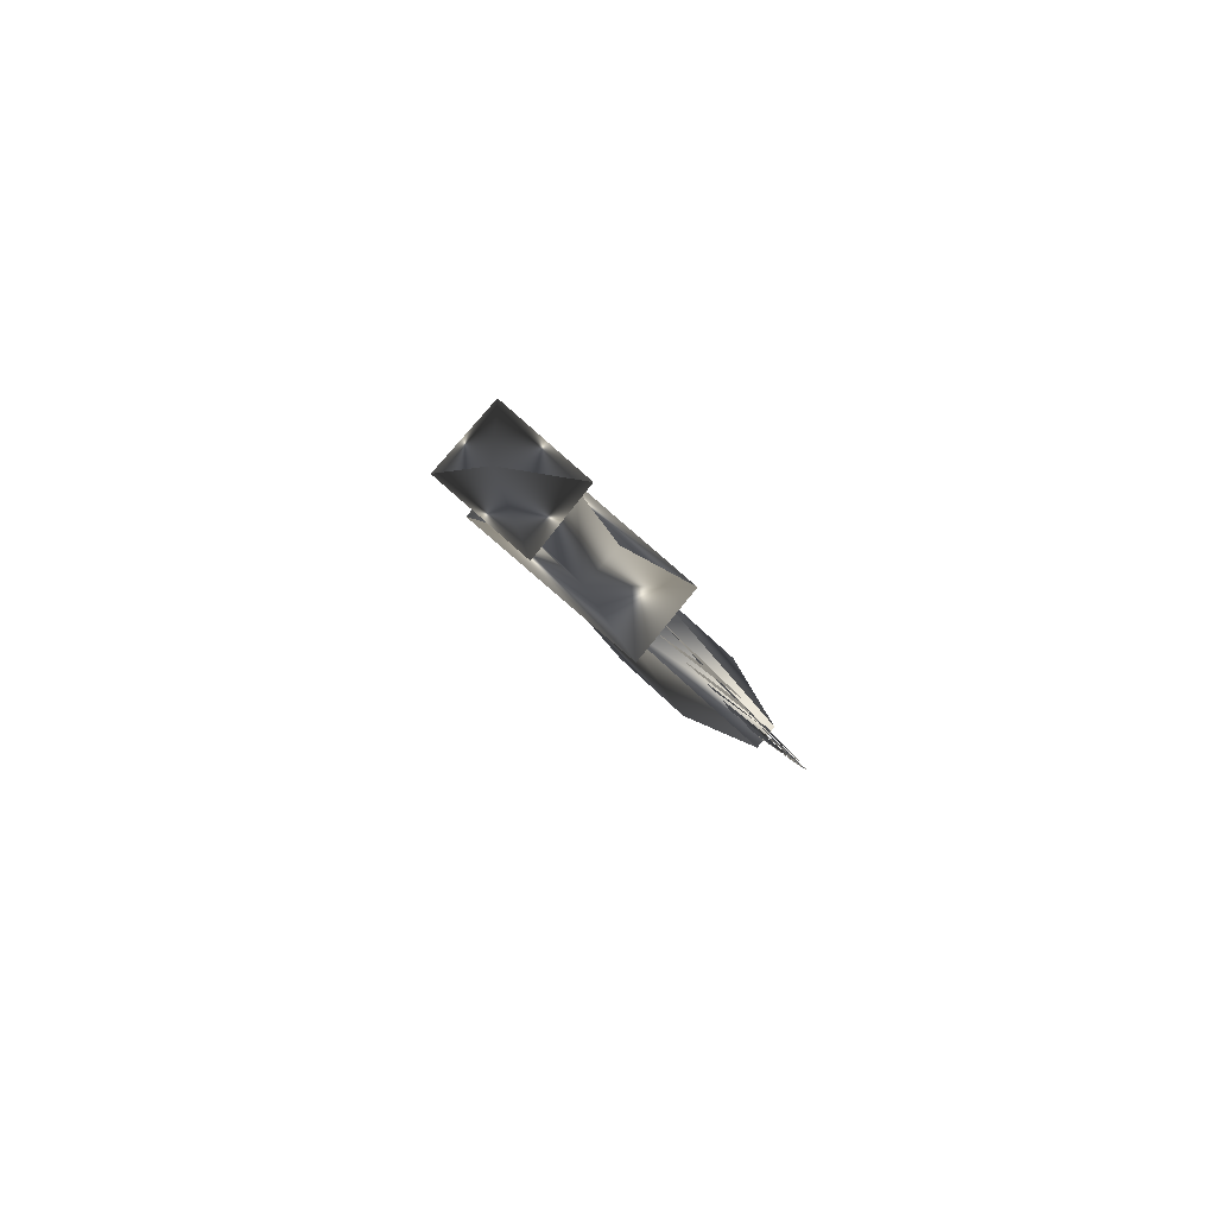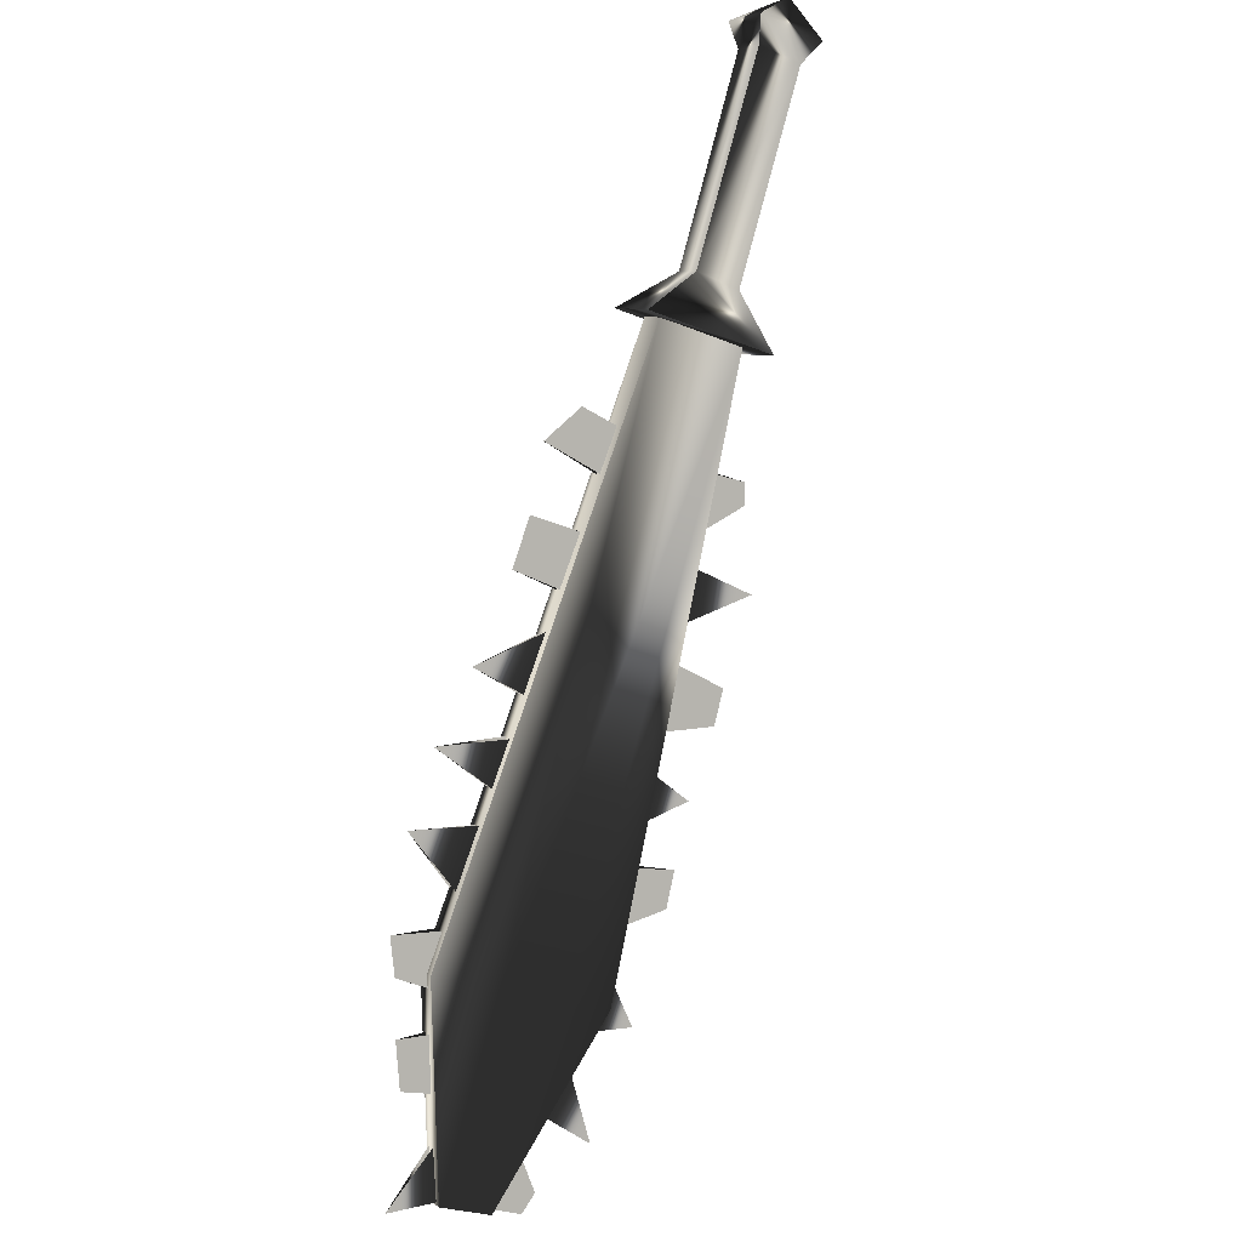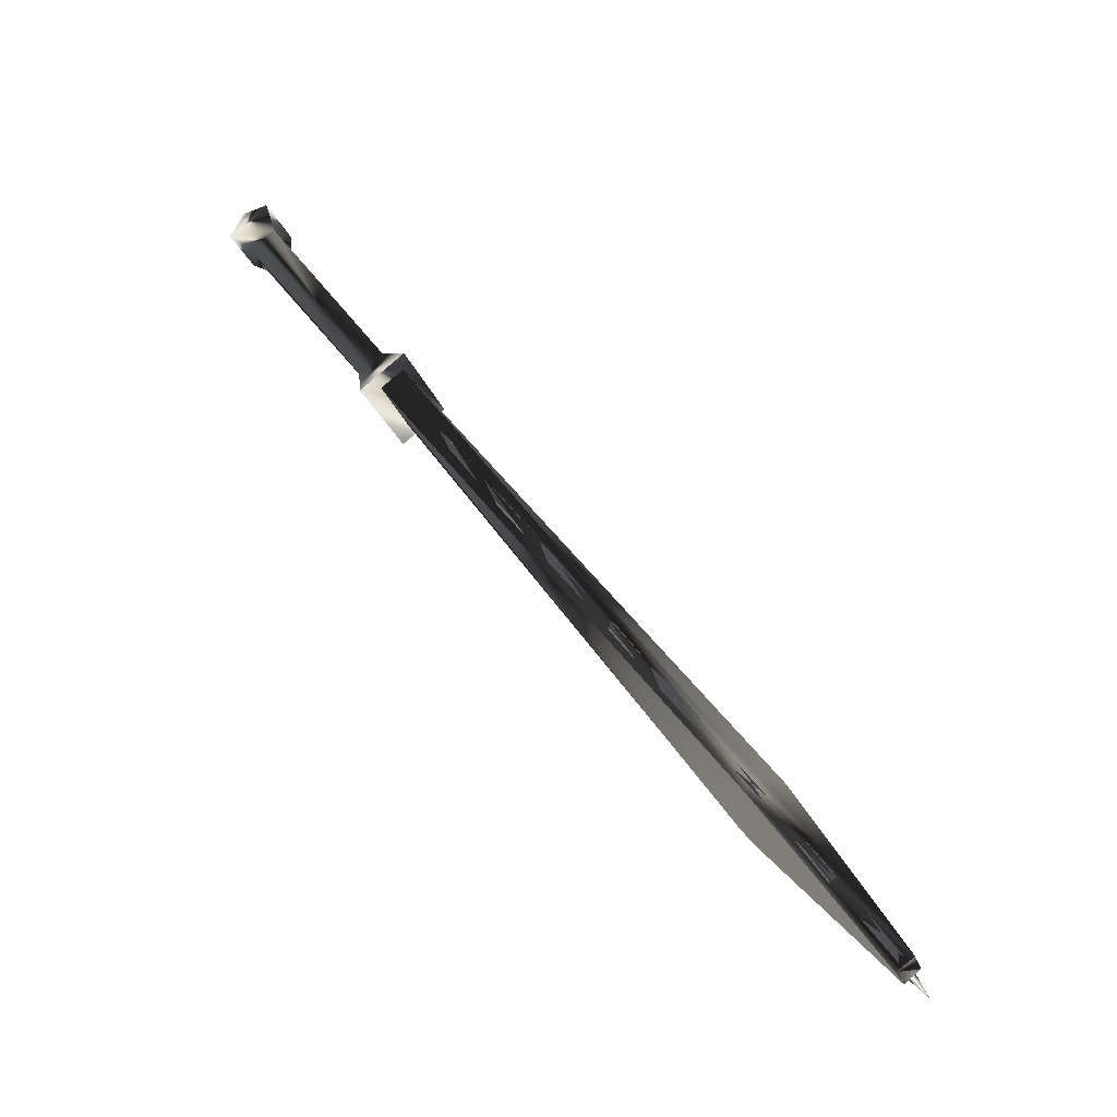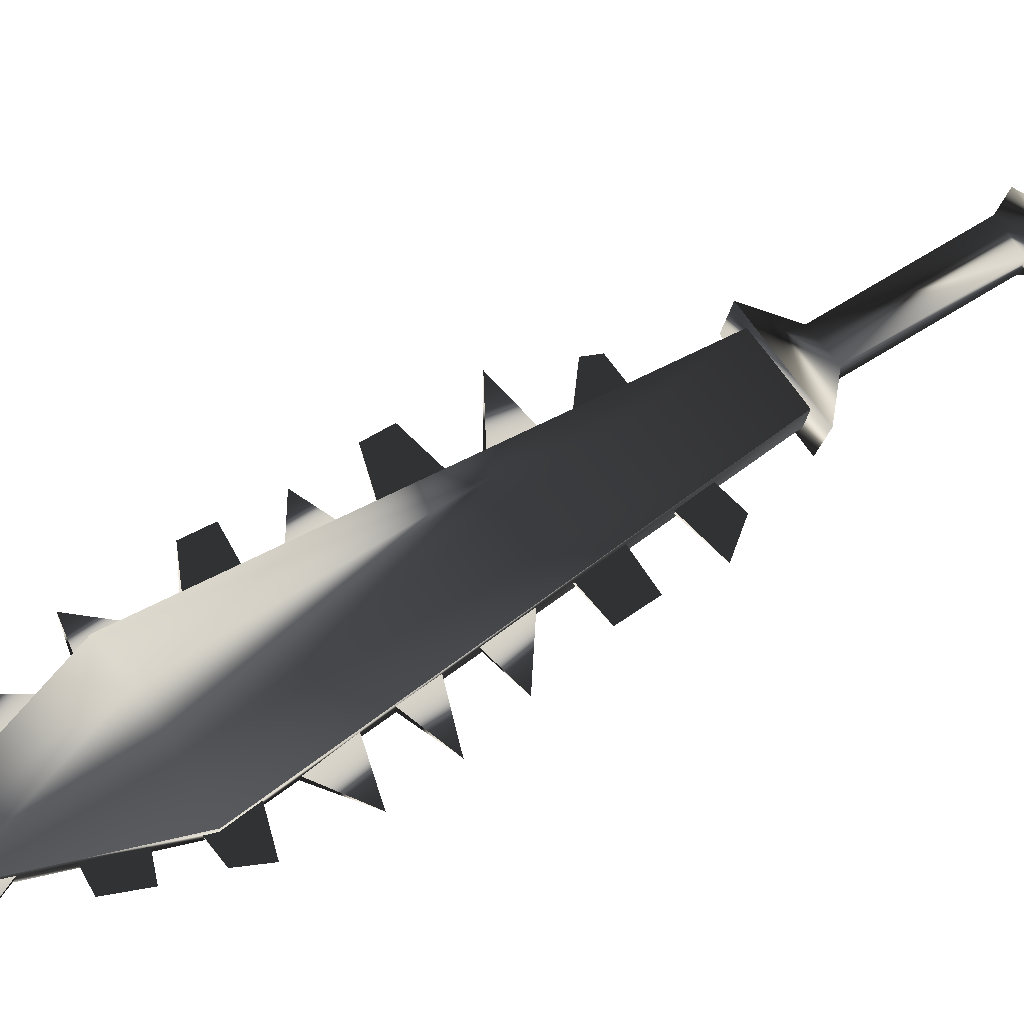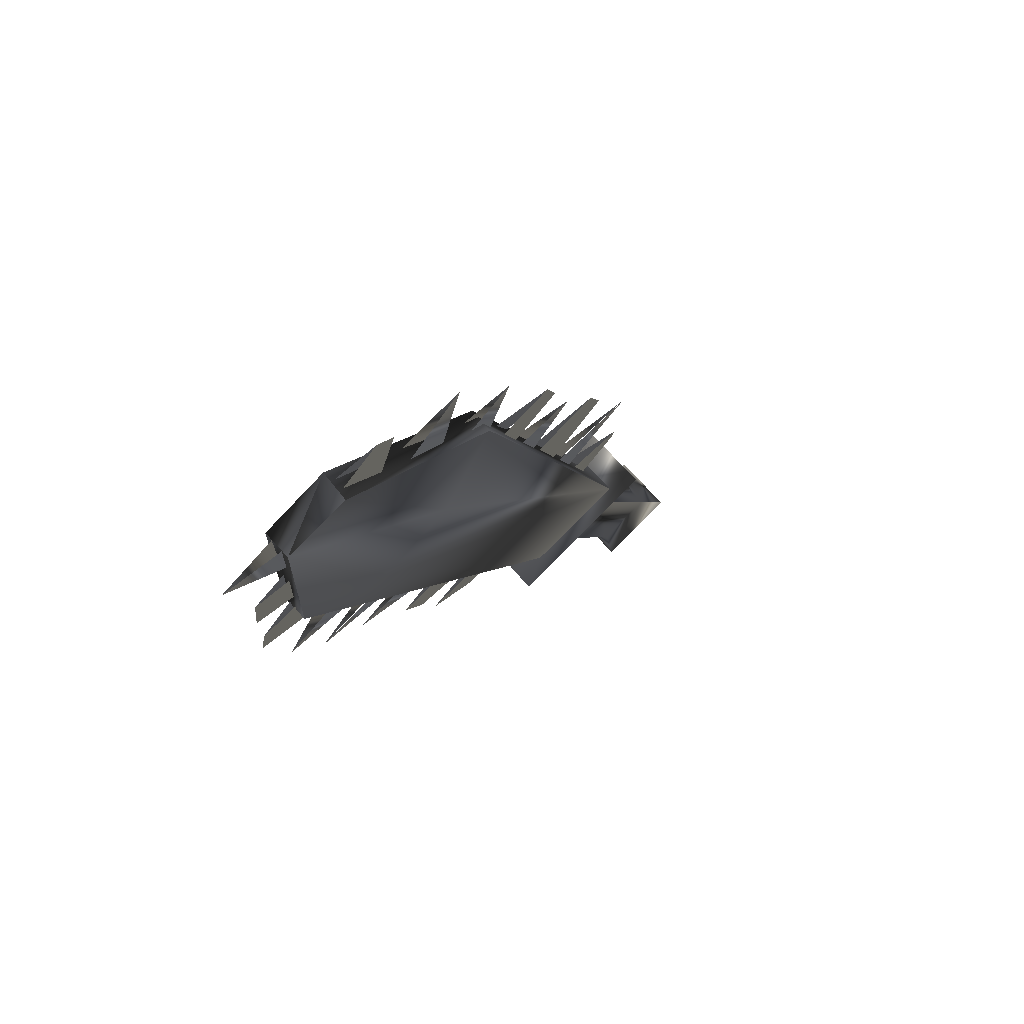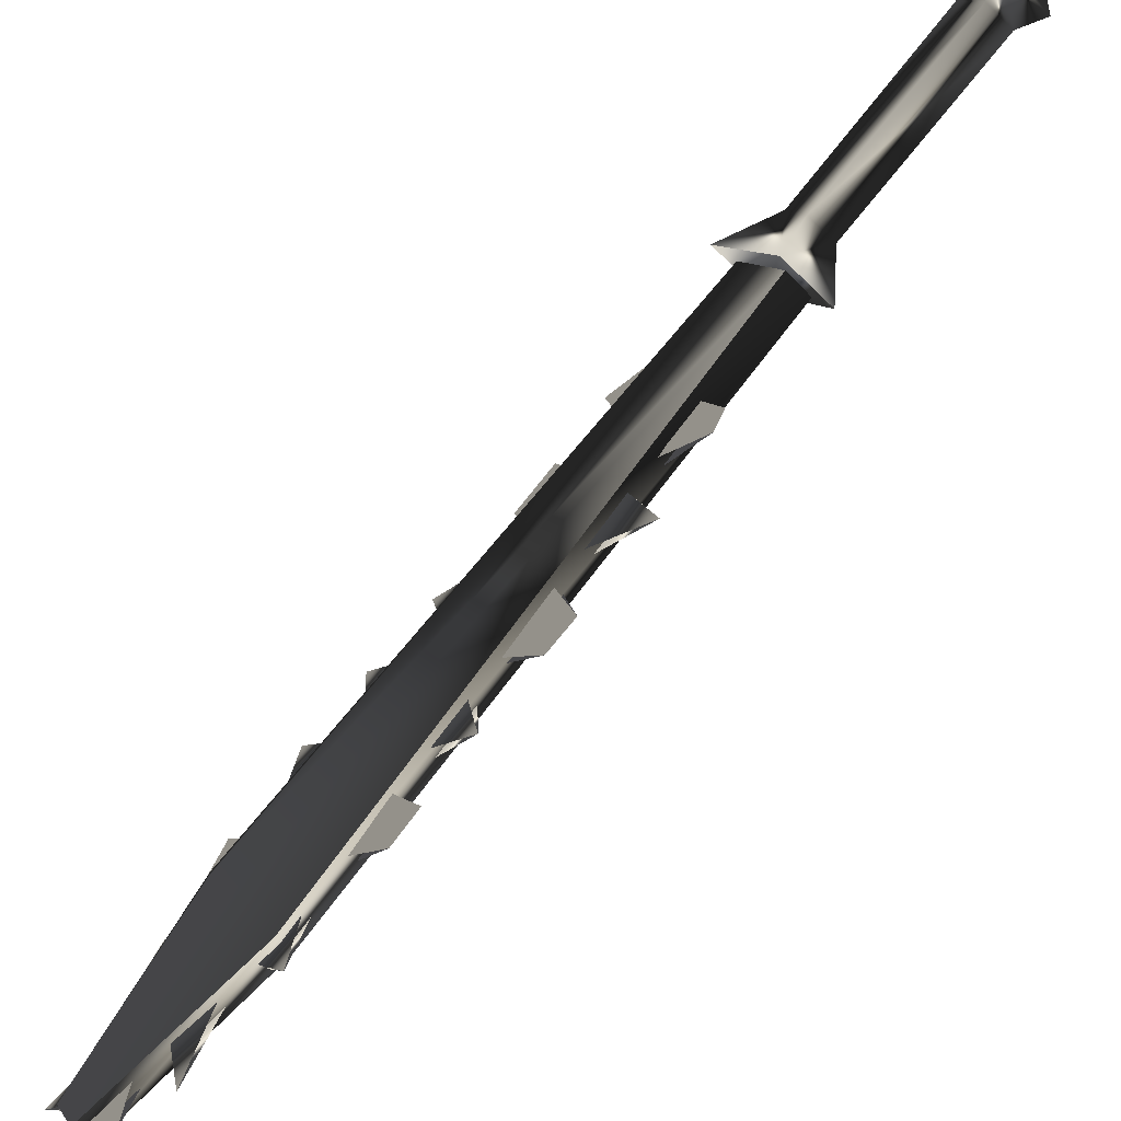
<metadata>
{"format":"obj","ext":"obj","renderer":"f3d","projection":"perspective","resolution":1024,"background":"white","views":[{"elev":22.5,"azim":-143.0,"up":"+Z"},{"elev":-40.0,"azim":-64.8,"up":"+Y"},{"elev":-14.6,"azim":73.2,"up":"+Y"},{"elev":-69.2,"azim":140.5,"up":"+Z"},{"elev":-29.7,"azim":43.8,"up":"+Z"},{"elev":43.6,"azim":75.9,"up":"+Z"}]}
</metadata>
<code>
o Models/weapon/frames/weapon_pain_c_2
v -4.938 -19.54 3.911
v -2.735 -18.76 4.581
v -3.017 -19.2 5.13
v -4.655 -19.02 3.423
v 0.7111 -31.38 -4.318
v 4.835 -30.42 -2.184
v 1.784 -31.46 -3.16
v 3.705 -30.33 -3.281
v 3.197 -31.29 -2.245
v 2.293 -30.51 -4.196
v 4.665 -30.68 -1.819
v 0.8806 -31.03 -4.683
v 4.27 -34.94 -5.841
v 5.569 -34.42 -5.537
v 5.4 -34.77 -5.11
v 4.439 -34.6 -6.207
v 4.1 -29.98 -1.636
v -0.5881 -22.94 2.57
v -1.605 -21.28 3.545
v 3.084 -28.16 -0.4167
v 1.954 -26.5 0.4976
v 5.061 -33.46 -4.318
v 4.609 -31.64 -2.916
v 0.5416 -24.59 1.595
v 6.191 -33.99 -4.44
v -0.6446 -21.02 4.094
v 3.987 -27.81 0.1318
v 1.22 -22.76 3.423
v 5.569 -30.68 -1.697
v 6.529 -32.86 -3.22
v 2.123 -24.5 2.265
v 3.197 -26.59 0.8633
v 5.117 -33.29 -4.5
v 3.14 -27.98 -0.5996
v 0.5981 -24.42 1.412
v -0.5316 -22.76 2.387
v -1.548 -21.11 3.423
v 4.157 -29.81 -1.758
v 2.01 -26.33 0.3757
v 4.665 -31.46 -3.038
v 2.462 -27.46 -0.112
v 4.665 -31.12 -2.428
v 5.343 -34.6 -5.232
v 0.2027 -23.98 1.96
v 4.835 -32.77 -3.769
v 3.705 -29.2 -1.148
v 1.445 -25.81 0.8633
v -0.7576 -22.24 3.058
v 2.519 -25.2 1.838
v -0.2492 -21.37 3.911
v 6.247 -34.42 -4.805
v 4.439 -28.51 -0.2948
v 5.4 -34.42 -5.354
v 3.762 -29.03 -1.27
v 0.2592 -23.81 1.838
v 1.502 -25.72 0.7414
v -0.7011 -22.15 2.875
v 4.948 -32.59 -3.952
v 2.575 -27.37 -0.2948
v 4.722 -30.94 -2.55
v 2.858 -33.03 -5.049
v 1.897 -32.07 -4.622
v 1.22 -32.42 -5.415
v 2.067 -33.2 -5.72
v 2.914 -32.94 -5.232
v 1.954 -31.9 -4.744
v 0.3157 -31.46 -4.988
v 1.107 -31.46 -4.44
v 0.5416 -30.42 -3.769
v -0.4187 -30.85 -4.744
v 0.5981 -30.25 -3.891
v 1.163 -31.38 -4.561
v -1.492 -26.24 -0.9653
v -2 -24.94 0.009942
v -2.848 -26.16 -1.636
v -1.944 -24.85 -0.1729
v -1.435 -26.16 -1.087
v -4.034 -23.37 0.3147
v -3.526 -24.33 -0.3558
v -2.339 -24.33 0.3757
v -2.791 -23.28 1.168
v -2.678 -23.11 1.046
v -2.283 -24.24 0.2537
v -4.881 -22.15 1.046
v -3.3 -22.24 1.838
v -3.752 -21.37 2.448
v -4.712 -21.28 1.899
v -3.695 -21.28 2.265
v -3.243 -22.15 1.717
v 4.326 -34.77 -5.841
v 3.423 -33.73 -5.415
v 3.592 -35.2 -6.817
v 4.383 -34.6 -6.024
v 3.479 -33.55 -5.537
v -1.605 -29.11 -3.769
v 0.08973 -29.64 -3.586
v 0.03325 -29.81 -3.403
v -0.4187 -28.51 -2.733
v -0.4752 -28.59 -2.611
v -2.339 -27.63 -2.794
v -0.5316 -27.81 -2.245
v -0.5881 -27.98 -2.062
v -1.097 -26.85 -1.575
v -1.153 -27.03 -1.453
v -5.559 -19.89 3.911
v -5.107 -18.93 2.875
v -2.17 -18.5 4.703
v -2.678 -19.46 5.739
v -5.051 -18.59 4.886
v -4.768 -18.06 4.338
v -3.752 -17.98 4.947
v -4.034 -18.5 5.496
v -7.31 -14.58 7.507
v -7.028 -14.06 6.897
v -6.011 -13.89 7.568
v -6.294 -14.41 8.117
v -7.875 -14.24 7.812
v -7.423 -13.45 6.837
v -5.955 -13.19 7.812
v -6.407 -14.06 8.726
v -7.141 -13.02 8.238
f 108 107 106
f 106 105 108
f 120 117 121
f 117 118 121
f 118 119 121
f 119 120 121
f 116 113 117
f 116 117 120
f 117 113 114
f 114 118 117
f 118 114 115
f 115 119 118
f 115 116 120
f 115 120 119
f 116 112 109
f 109 113 116
f 113 109 110
f 110 114 113
f 114 110 111
f 111 115 114
f 115 111 112
f 112 116 115
f 108 105 109
f 108 109 112
f 105 106 110
f 105 110 109
f 110 106 107
f 107 111 110
f 111 107 108
f 108 112 111
f 14 15 11
f 14 11 6
f 16 12 5
f 16 5 13
f 15 13 7
f 7 9 15
f 15 9 11
f 6 8 14
f 16 14 8
f 8 10 16
f 5 7 13
f 16 10 12
f 4 1 5
f 4 5 12
f 5 1 7
f 7 1 3
f 7 3 9
f 9 3 11
f 11 3 2
f 2 6 11
f 6 2 8
f 10 8 2
f 2 4 10
f 10 4 12
f 16 13 15
f 15 14 16
f 61 63 62
f 61 64 63
f 65 63 64
f 63 65 66
f 67 69 68
f 69 67 70
f 67 71 70
f 67 72 71
f 75 74 73
f 75 77 76
f 78 80 79
f 80 78 81
f 78 83 82
f 79 83 78
f 84 86 85
f 86 84 87
f 84 88 87
f 84 89 88
f 90 92 91
f 92 93 94
f 97 95 99
f 95 96 98
f 102 100 104
f 100 101 103
f 45 23 30
f 30 40 58
f 52 46 20
f 20 27 52
f 52 27 34
f 52 34 54
f 49 47 24
f 24 31 49
f 49 31 35
f 49 35 56
f 44 18 28
f 28 36 55
f 50 48 19
f 19 26 50
f 50 26 37
f 50 37 57
f 43 22 25
f 43 25 51
f 53 51 25
f 25 33 53
f 42 17 29
f 29 38 60
f 41 21 32
f 32 39 59

</code>
